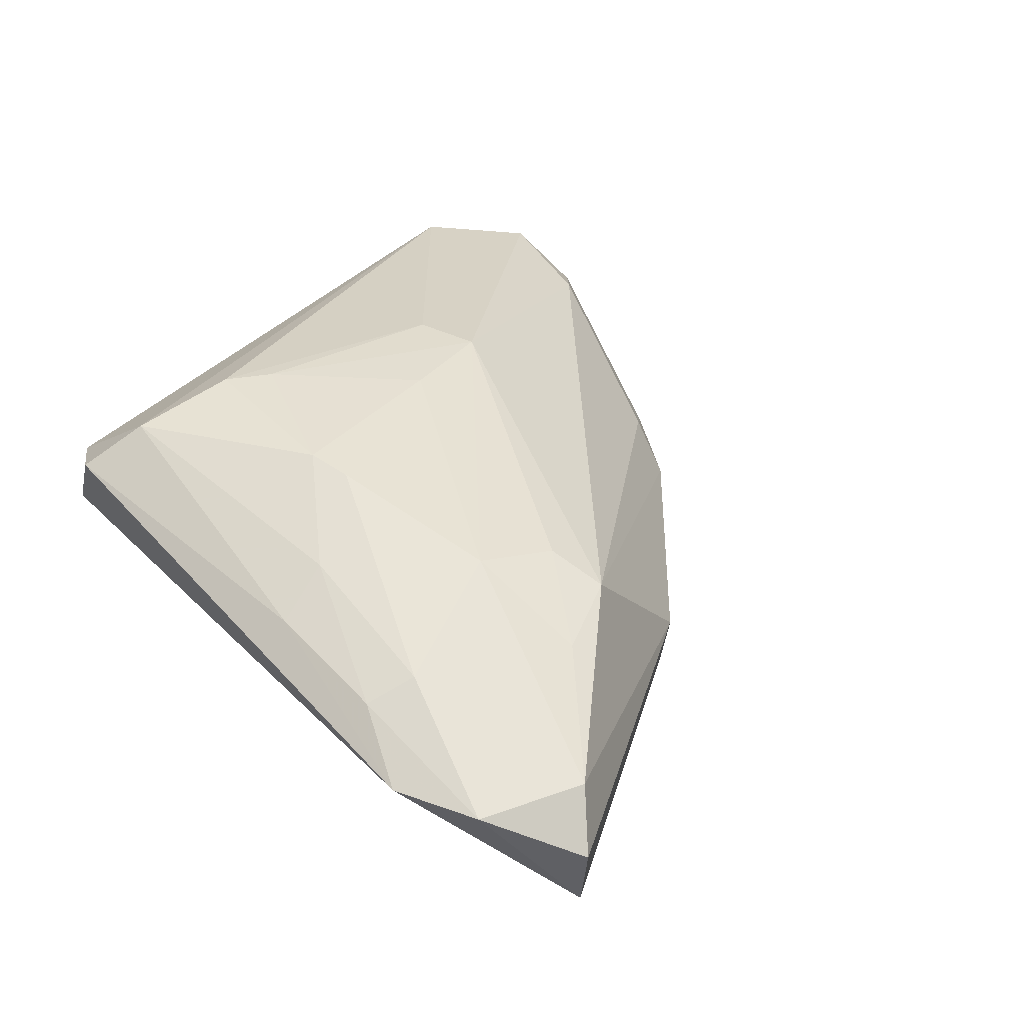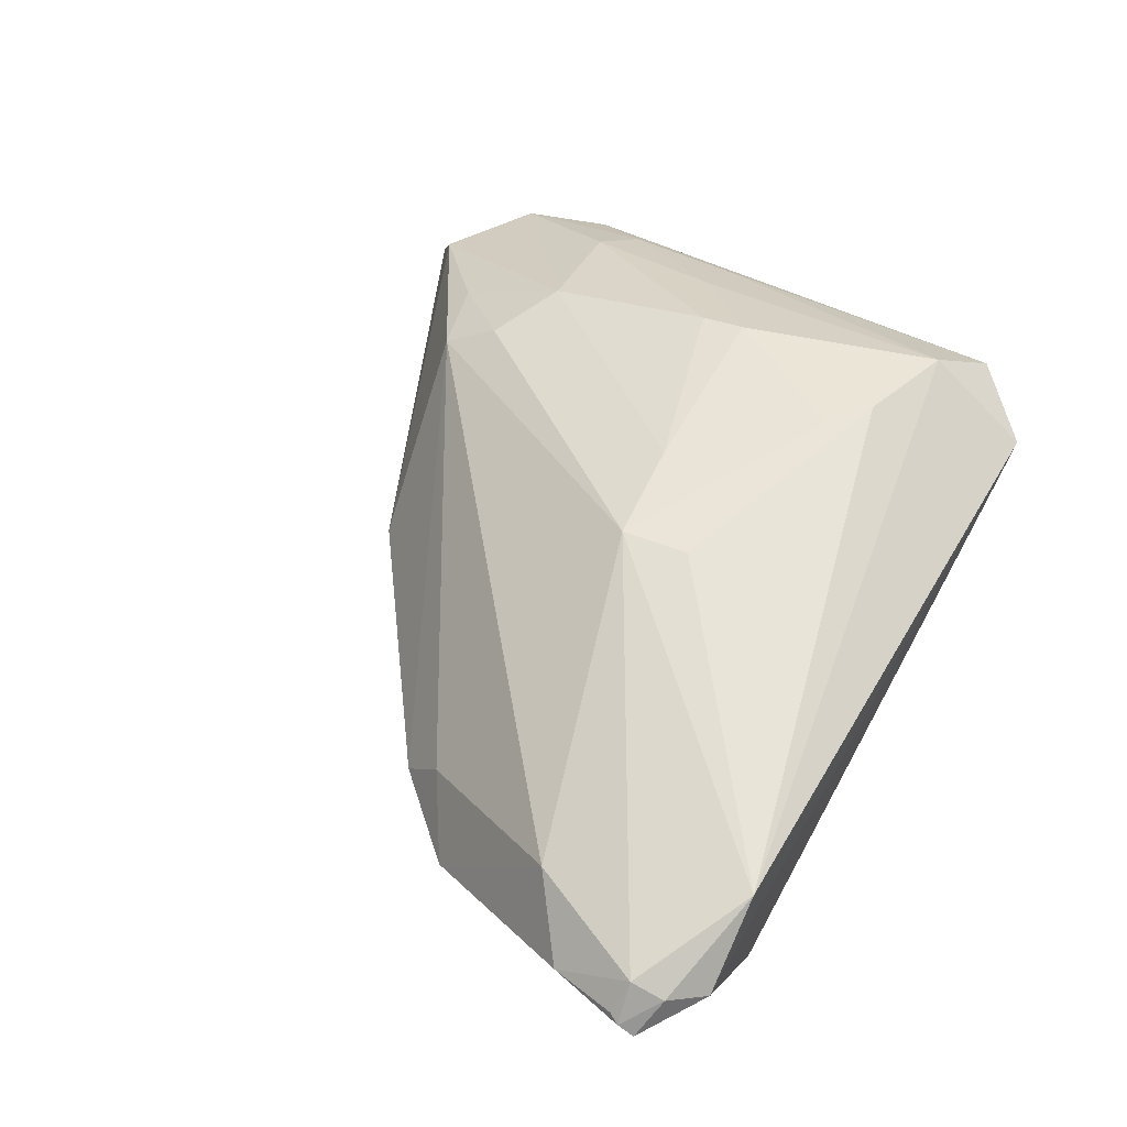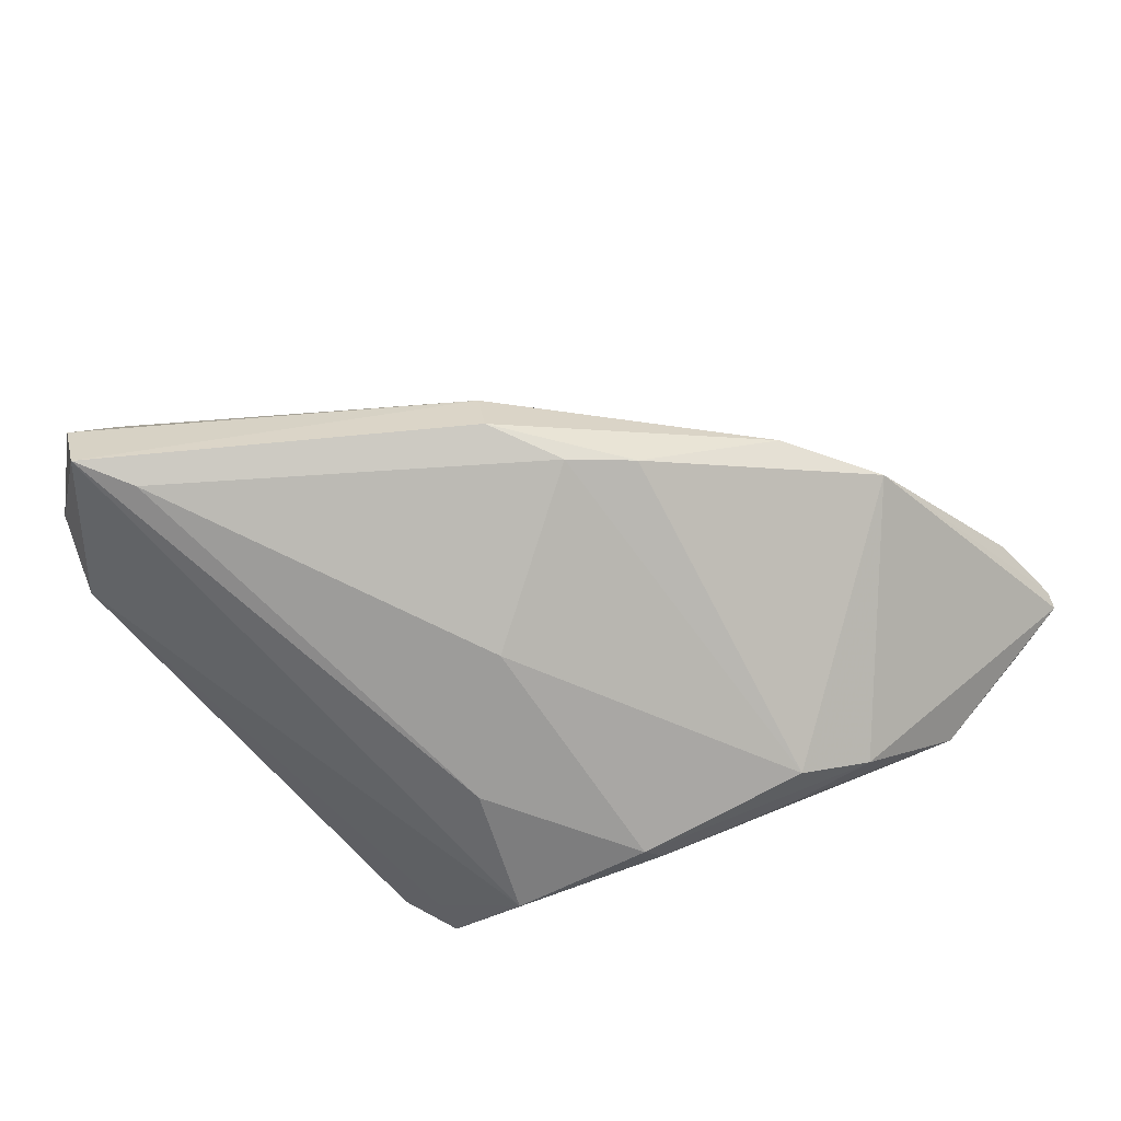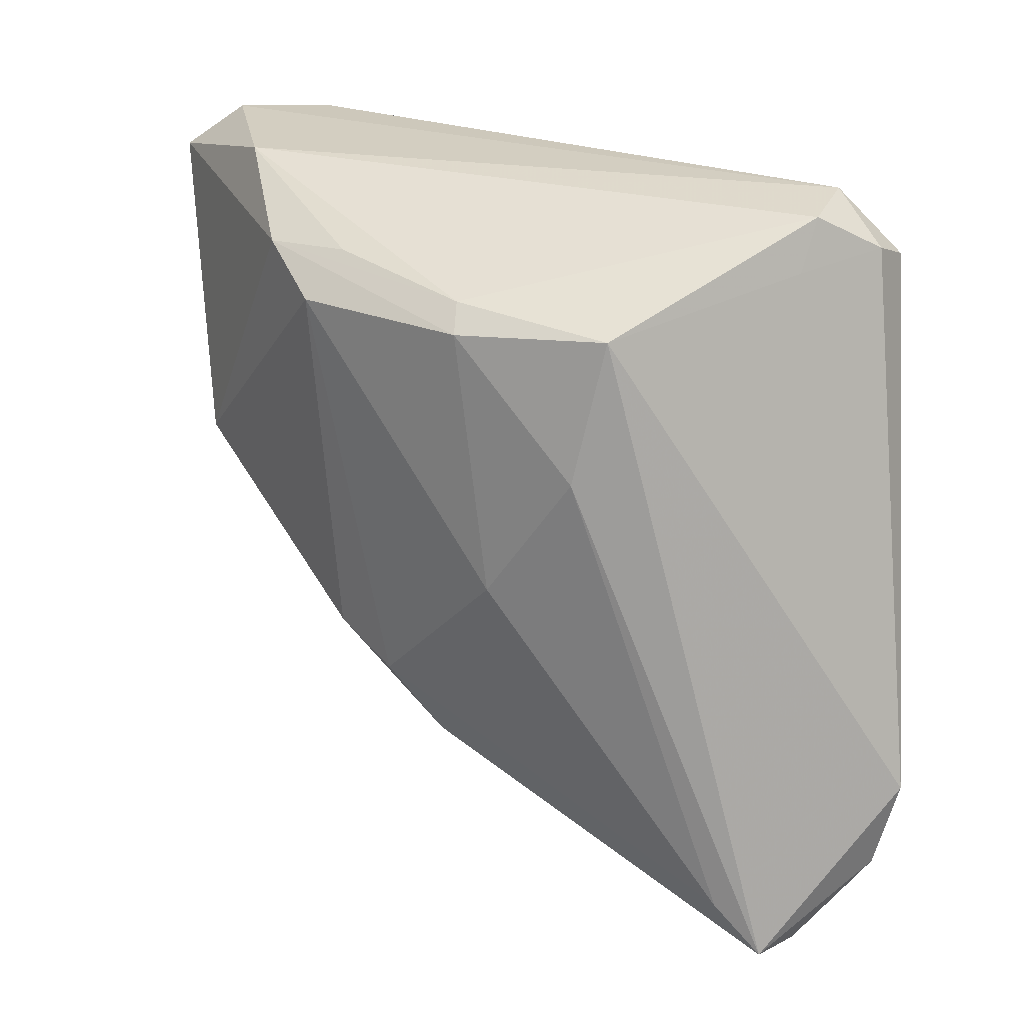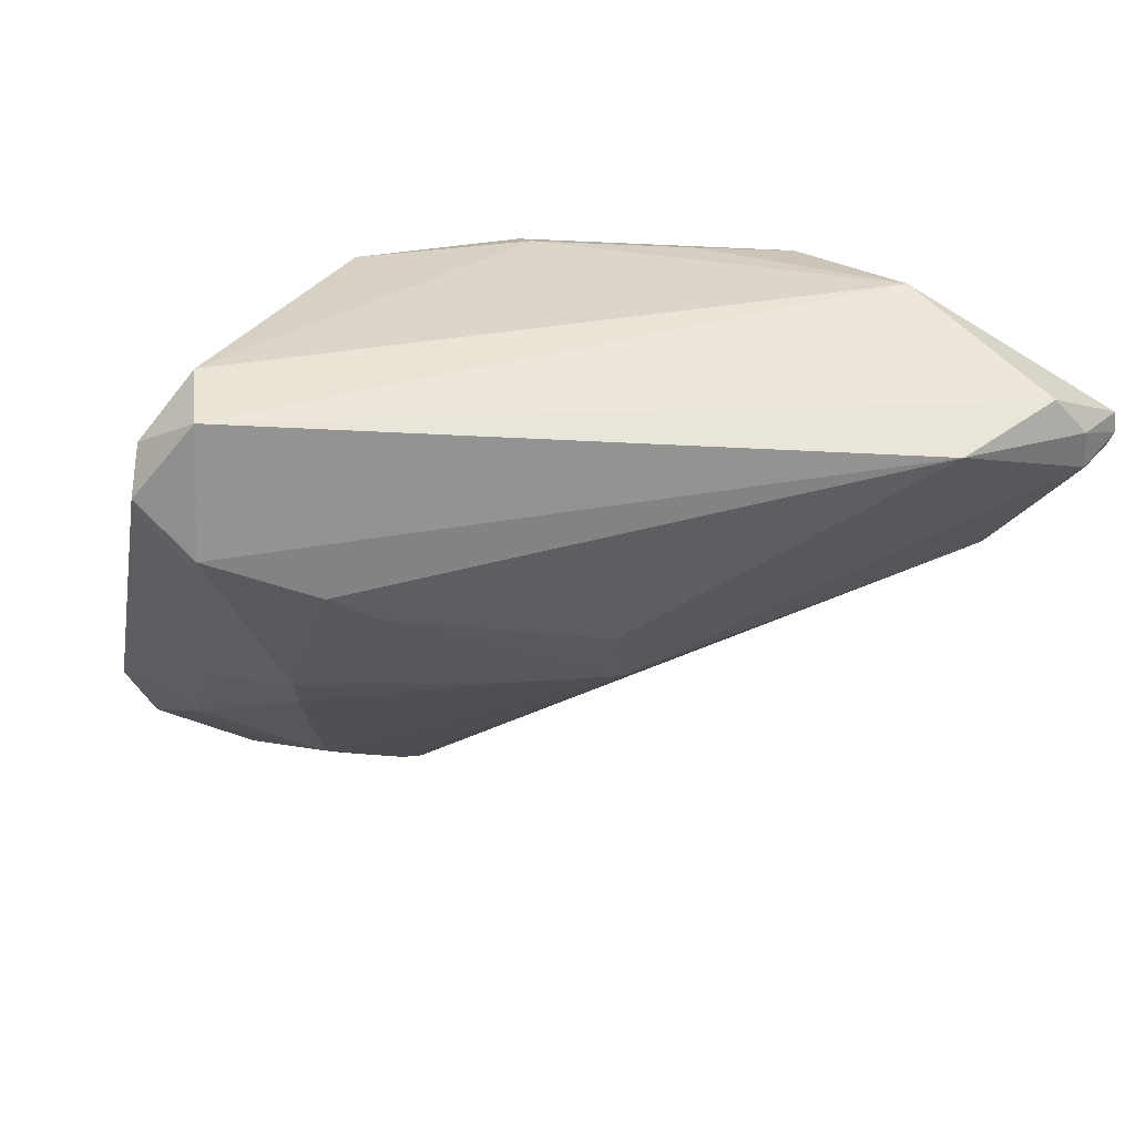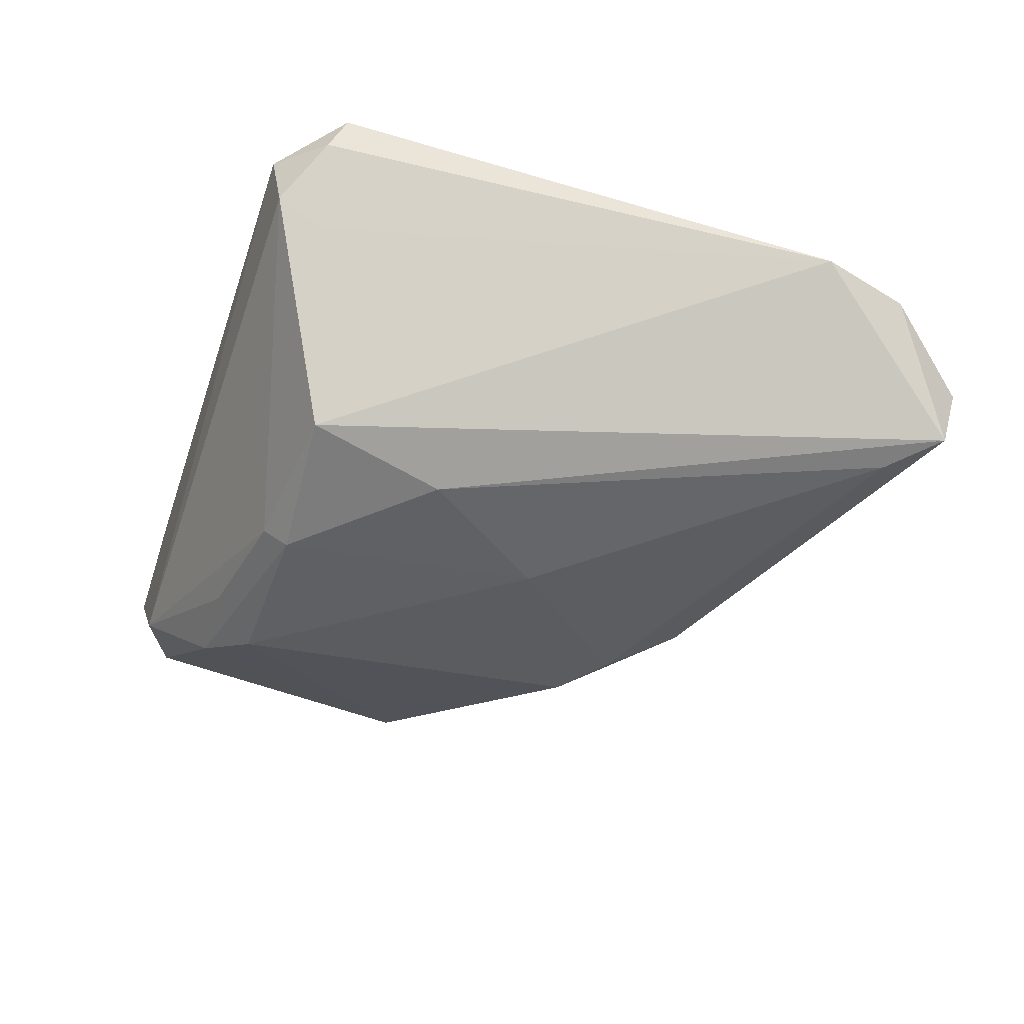
<metadata>
{"format":"obj","ext":"obj","renderer":"f3d","projection":"perspective","resolution":1024,"background":"white","views":[{"elev":30.3,"azim":-53.0,"up":"+Z"},{"elev":58.0,"azim":119.2,"up":"+Z"},{"elev":-70.3,"azim":26.5,"up":"+Z"},{"elev":24.0,"azim":-152.7,"up":"+Y"},{"elev":55.4,"azim":-3.0,"up":"+Y"},{"elev":-49.1,"azim":-108.2,"up":"+Z"}]}
</metadata>
<code>
v 0.04703 0.02522 0.009101
v 0.03393 0.04018 0.01783
v 0.03922 0.01941 0.01238
v 0.001918 -0.02205 -0.01394
v 0.04967 0.03378 0.01089
v -0.03396 -0.03333 -0.01748
v -0.02786 0.007808 0.01789
v -0.02318 0.02596 0.02028
v -0.0368 -0.03741 -0.003056
v -0.007462 0.008435 0.01916
v -0.003765 0.02872 -0.02032
v -0.03359 0.0338 0.0004128
v -0.02771 0.002899 0.01682
v 0.001586 -0.02336 -0.00838
v 0.01482 -0.01101 -0.01396
v -0.0431 -0.0009508 0.006399
v 0.04299 0.04043 0.01199
v 0.003449 0.01693 0.02017
v -0.04086 -0.0176 0.004691
v -0.0173 0.01448 -0.02032
v -0.01667 -0.02528 0.007108
v 0.01574 0.02886 -0.01788
v -0.02587 -0.02782 0.004767
v 0.03164 0.04004 -0.00261
v -0.01884 0.02244 0.02032
v 0.004128 0.009476 0.01963
v -0.02661 -0.01567 0.01163
v 0.01336 0.03363 -0.01378
v -0.03702 -0.0009703 0.01077
v -0.04727 -0.03127 -0.004147
v 0.007971 -0.01501 -0.01527
v -0.03949 0.03523 0.008414
v 0.04958 0.03555 0.009866
v 0.03004 0.0008587 7.979e-05
v -0.002627 0.03136 -0.01757
v -0.03908 -0.03872 -0.01656
v -0.04009 0.03334 0.01345
v -0.0346 0.02911 0.01775
v 0.04609 0.03699 0.01322
v -0.01852 -0.01969 0.01049
v 0.04904 0.03263 0.01135
v 0.04639 0.03334 0.01437
v 0.03788 0.005665 -0.004485
v -0.04967 -0.02165 -0.003334
v 0.02272 0.03322 -0.0133
v -0.03363 0.04043 0.01066
v -0.04532 -0.01456 0.002353
v -0.04027 -0.04043 -0.009303
v -0.007457 0.0004302 -0.02032
v 0.02908 -0.003674 -0.005682
v -0.02002 0.02972 -0.01782
v -0.03405 0.03916 0.003365
f 52 32 46
f 38 2 46
f 24 52 46
f 30 36 48
f 49 22 31
f 42 2 26
f 26 3 42
f 12 52 51
f 32 52 12
f 30 47 44
f 32 12 44
f 44 36 30
f 44 12 51
f 51 36 44
f 46 32 37
f 37 38 46
f 32 44 37
f 2 38 8
f 45 24 33
f 33 43 45
f 45 43 22
f 33 24 17
f 46 2 17
f 17 24 46
f 20 36 51
f 16 44 47
f 16 37 44
f 38 37 16
f 26 2 18
f 2 8 18
f 34 43 3
f 3 43 1
f 1 42 3
f 1 41 42
f 51 52 35
f 52 24 35
f 2 42 39
f 39 17 2
f 33 17 39
f 36 20 6
f 6 20 49
f 6 49 31
f 31 4 6
f 6 4 36
f 49 20 11
f 22 49 11
f 11 20 51
f 51 35 11
f 11 45 22
f 11 35 45
f 29 16 47
f 38 16 29
f 10 27 26
f 13 27 10
f 21 34 3
f 21 3 26
f 15 4 31
f 31 22 15
f 22 43 15
f 26 18 25
f 25 18 8
f 25 10 26
f 43 34 50
f 50 15 43
f 4 15 50
f 34 21 50
f 5 43 33
f 5 1 43
f 41 1 5
f 42 41 5
f 33 39 5
f 5 39 42
f 24 45 28
f 28 35 24
f 45 35 28
f 19 29 47
f 13 29 19
f 19 27 13
f 19 47 30
f 30 27 19
f 38 29 7
f 7 29 13
f 7 8 38
f 7 25 8
f 13 10 7
f 10 25 7
f 9 21 23
f 30 48 9
f 23 27 9
f 9 27 30
f 40 27 23
f 23 21 40
f 26 27 40
f 40 21 26
f 4 50 14
f 14 50 21
f 21 9 14
f 14 9 48
f 14 48 36
f 36 4 14

</code>
